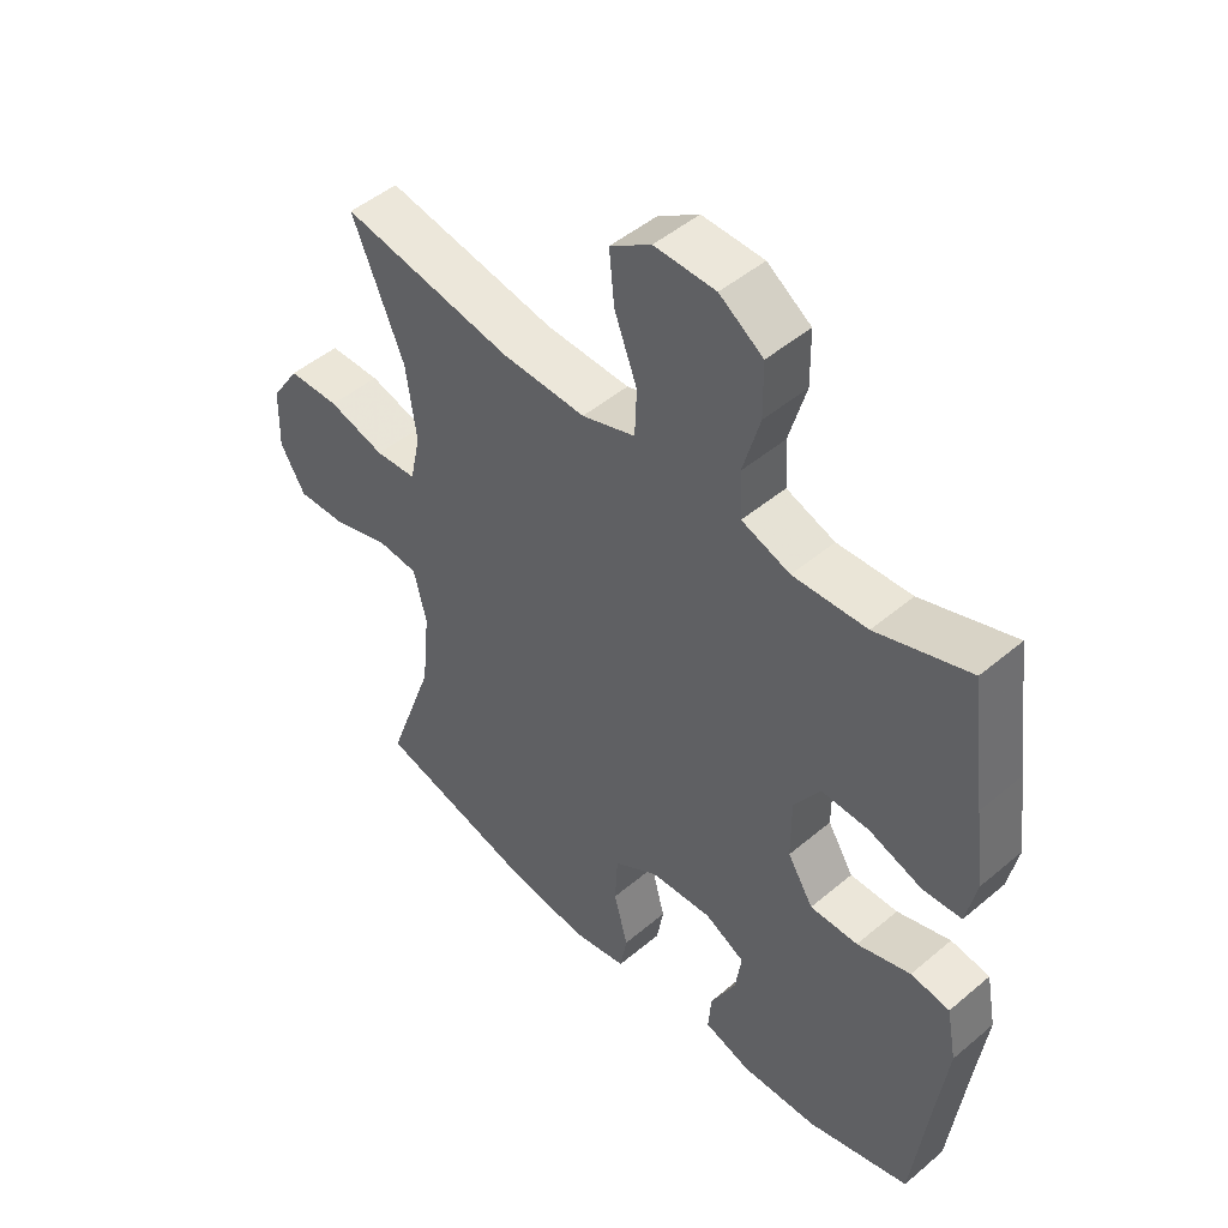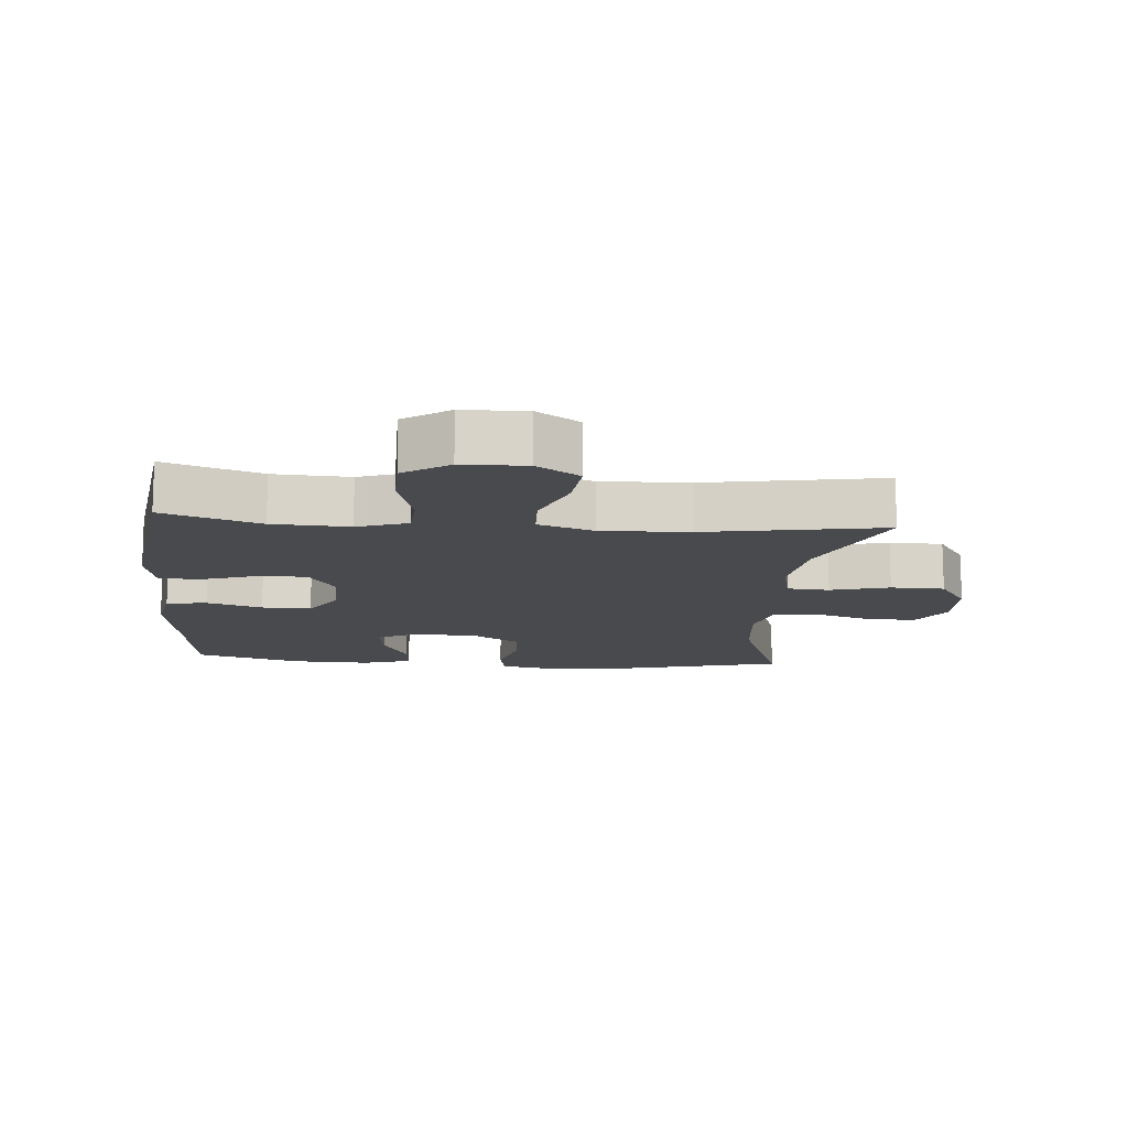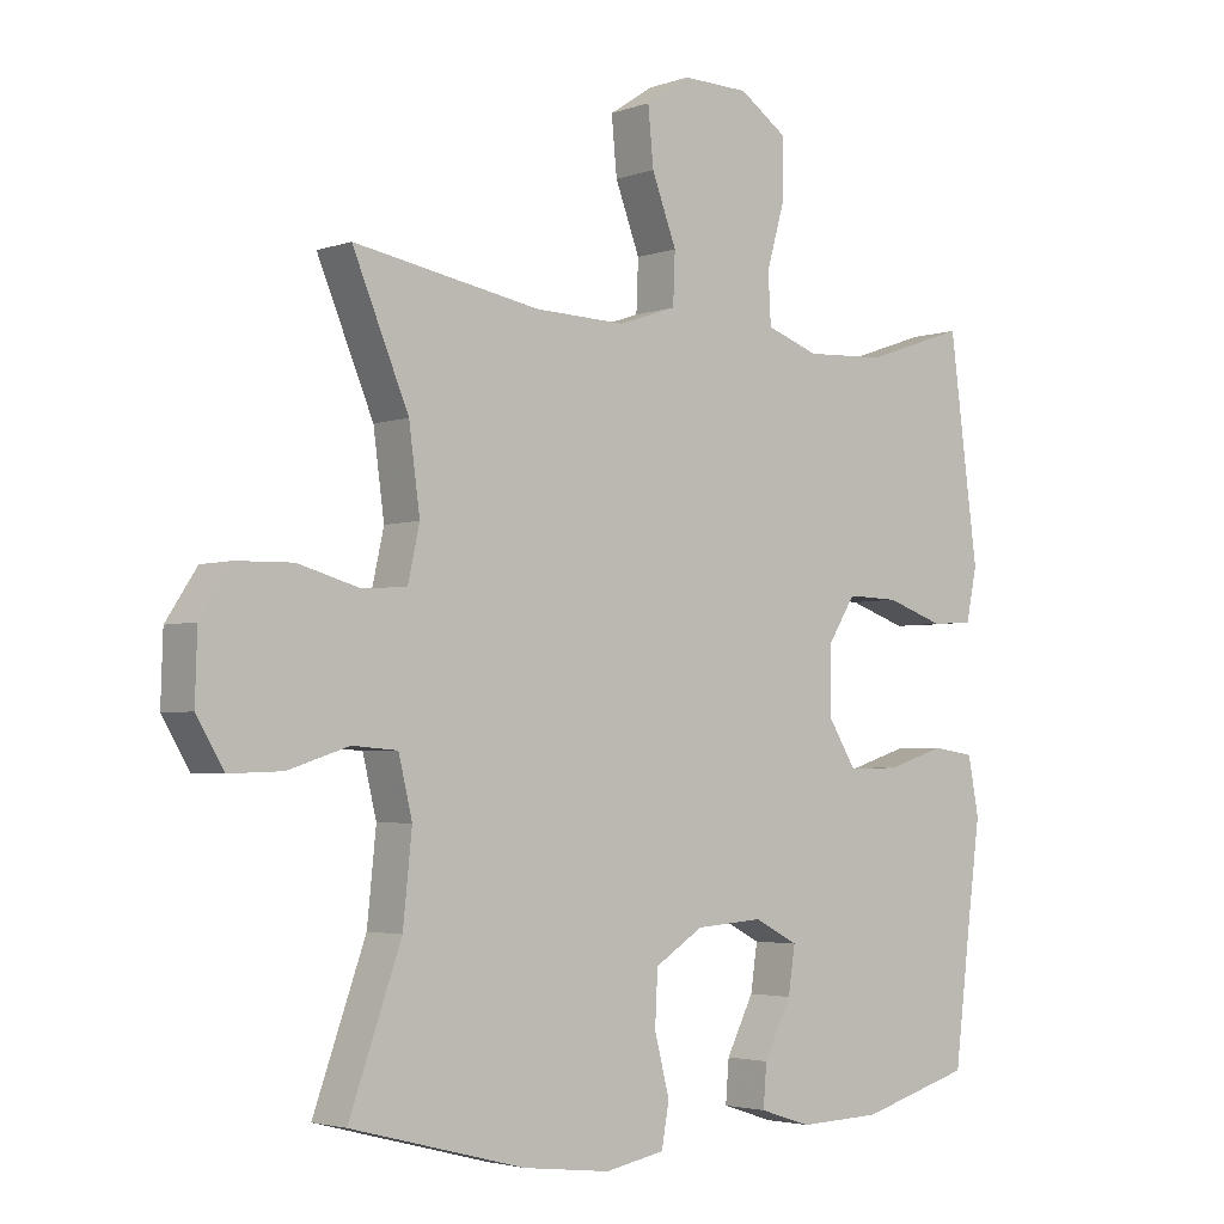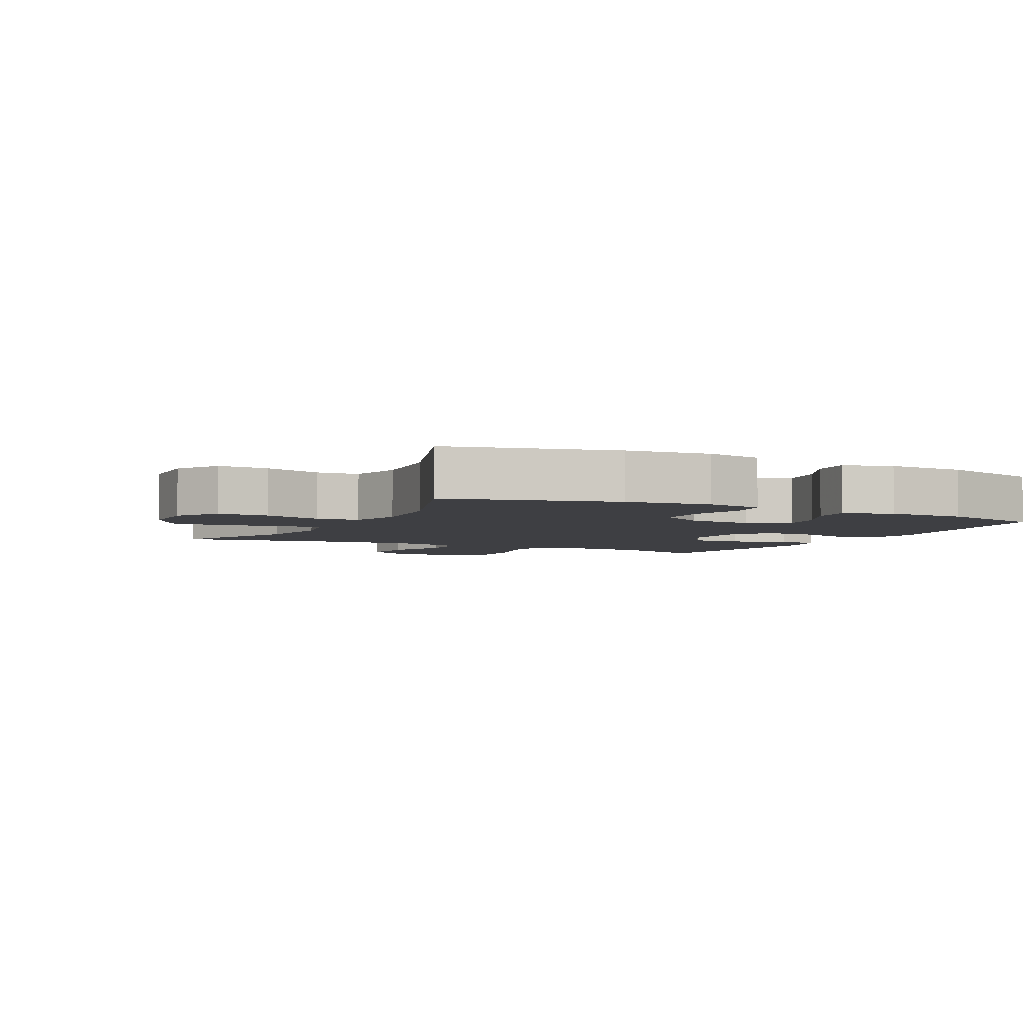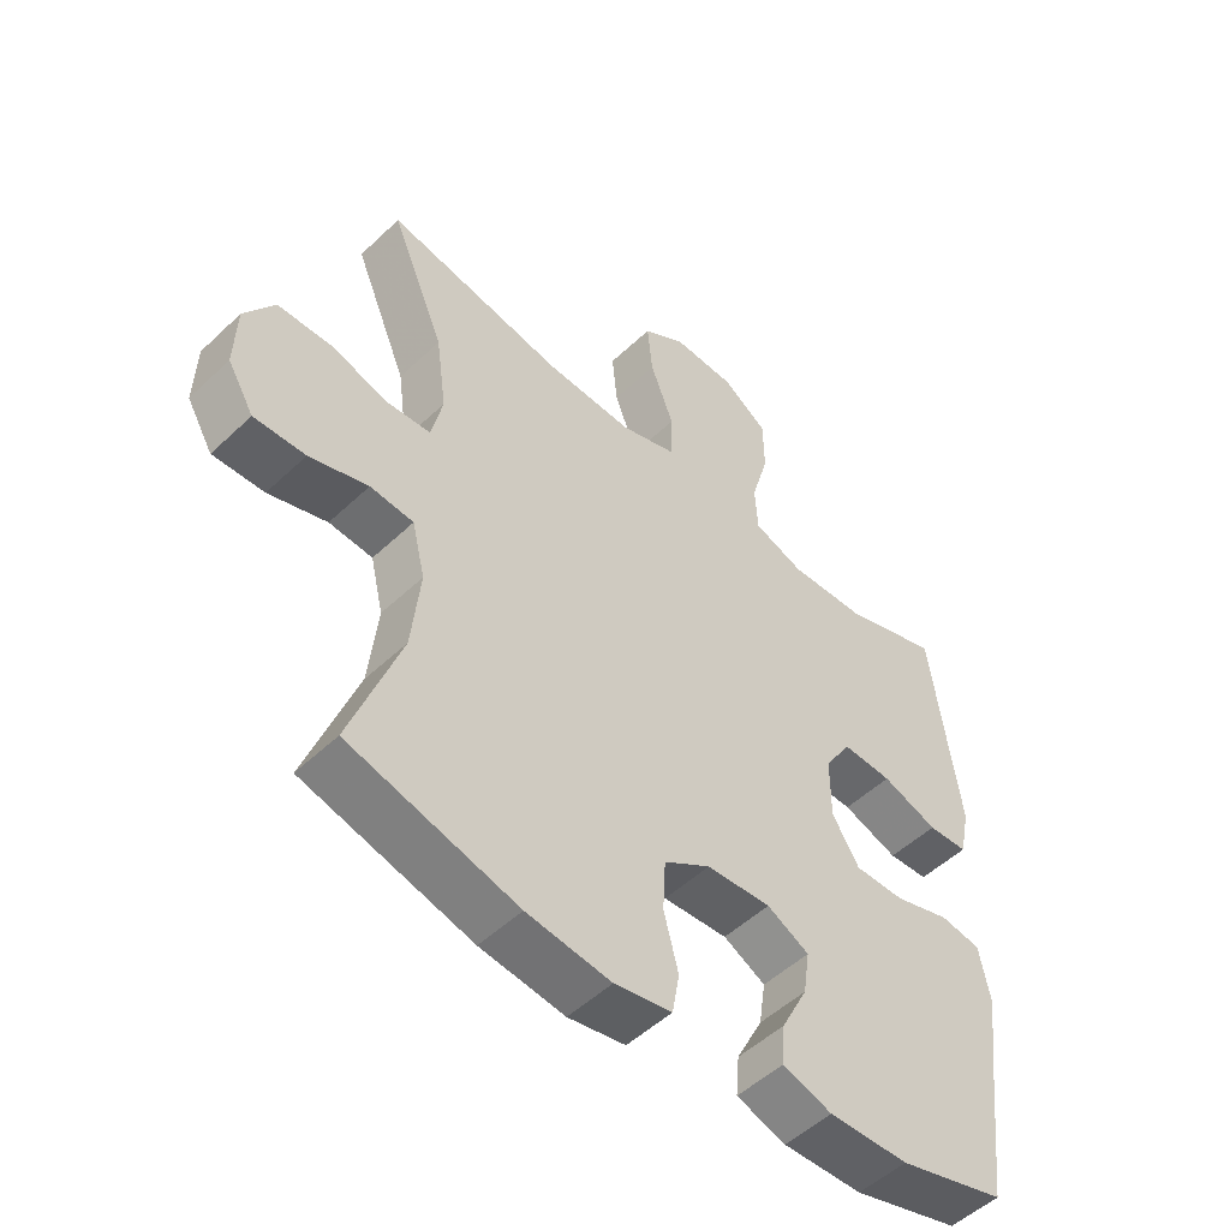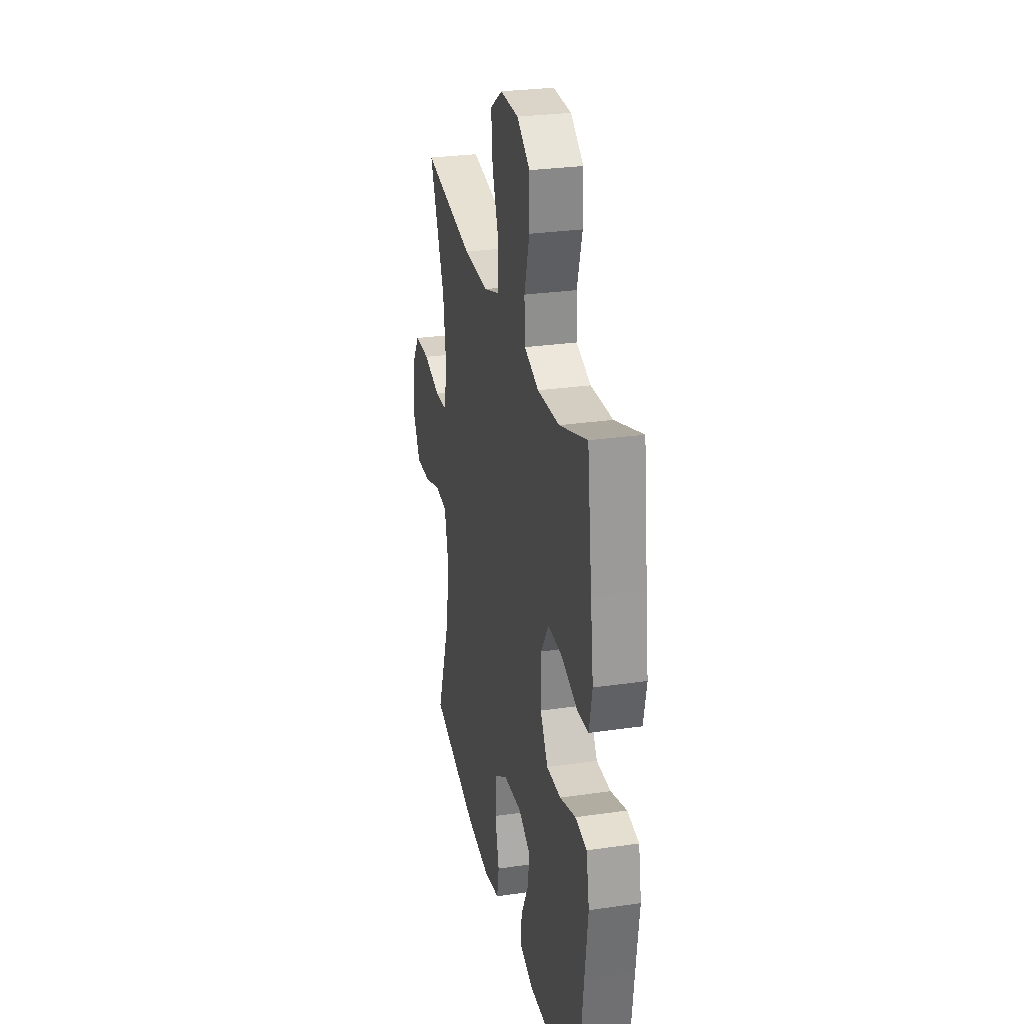
<metadata>
{"format":"obj","ext":"obj","renderer":"f3d","projection":"perspective","resolution":1024,"background":"white","views":[{"elev":48.2,"azim":-133.3,"up":"+Z"},{"elev":-13.1,"azim":-4.8,"up":"+Y"},{"elev":-3.4,"azim":139.5,"up":"+Z"},{"elev":-4.2,"azim":153.0,"up":"+Y"},{"elev":-51.6,"azim":135.6,"up":"+Z"},{"elev":28.2,"azim":-102.4,"up":"+Z"}]}
</metadata>
<code>
v 0.5 0.07 0.5
v 0.418 0.07 0.305
v 0.402 0.07 0.187
v 0.419 0.07 0.11
v 0.484 0.07 0.105
v 0.574 0.07 0.13
v 0.656 0.07 0.128
v 0.701 0.07 0.059
v 0.704 0.07 -0.038
v 0.664 0.07 -0.105
v 0.586 0.07 -0.102
v 0.497 0.07 -0.073
v 0.431 0.07 -0.078
v 0.411 0.07 -0.161
v 0.424 0.07 -0.287
v 0.5 0.07 -0.5
v 0.245 0.07 -0.566
v 0.117 0.07 -0.581
v 0.03 0.07 -0.564
v 0.019 0.07 -0.502
v 0.041 0.07 -0.417
v 0.037 0.07 -0.339
v -0.034 0.07 -0.294
v -0.132 0.07 -0.287
v -0.196 0.07 -0.32
v -0.186 0.07 -0.387
v -0.146 0.07 -0.466
v -0.141 0.07 -0.527
v -0.216 0.07 -0.551
v -0.337 0.07 -0.547
v -0.5 0.07 -0.5
v -0.526 0.07 -0.289
v -0.543 0.07 -0.161
v -0.527 0.07 -0.077
v -0.465 0.07 -0.068
v -0.38 0.07 -0.095
v -0.304 0.07 -0.096
v -0.263 0.07 -0.03
v -0.263 0.07 0.065
v -0.304 0.07 0.13
v -0.38 0.07 0.128
v -0.465 0.07 0.099
v -0.526 0.07 0.103
v -0.542 0.07 0.18
v -0.526 0.07 0.3
v -0.5 0.07 0.5
v -0.352 0.07 0.449
v -0.235 0.07 0.443
v -0.158 0.07 0.47
v -0.154 0.07 0.543
v -0.181 0.07 0.638
v -0.18 0.07 0.723
v -0.111 0.07 0.77
v -0.014 0.07 0.772
v 0.051 0.07 0.729
v 0.043 0.07 0.646
v 0.007 0.07 0.551
v 0.01 0.07 0.477
v 0.095 0.07 0.448
v 0.228 0.07 0.452
v 0.5 0 0.5
v 0.418 0 0.305
v 0.402 0 0.187
v 0.419 0 0.11
v 0.484 0 0.105
v 0.574 0 0.13
v 0.656 0 0.128
v 0.701 0 0.059
v 0.704 0 -0.038
v 0.664 0 -0.105
v 0.586 0 -0.102
v 0.497 0 -0.073
v 0.431 0 -0.078
v 0.411 0 -0.161
v 0.424 0 -0.287
v 0.5 0 -0.5
v 0.245 0 -0.566
v 0.117 0 -0.581
v 0.03 0 -0.564
v 0.019 0 -0.502
v 0.041 0 -0.417
v 0.037 0 -0.339
v -0.034 0 -0.294
v -0.132 0 -0.287
v -0.196 0 -0.32
v -0.186 0 -0.387
v -0.146 0 -0.466
v -0.141 0 -0.527
v -0.216 0 -0.551
v -0.337 0 -0.547
v -0.5 0 -0.5
v -0.526 0 -0.289
v -0.543 0 -0.161
v -0.527 0 -0.077
v -0.465 0 -0.068
v -0.38 0 -0.095
v -0.304 0 -0.096
v -0.263 0 -0.03
v -0.263 0 0.065
v -0.304 0 0.13
v -0.38 0 0.128
v -0.465 0 0.099
v -0.526 0 0.103
v -0.542 0 0.18
v -0.526 0 0.3
v -0.5 0 0.5
v -0.352 0 0.449
v -0.235 0 0.443
v -0.158 0 0.47
v -0.154 0 0.543
v -0.181 0 0.638
v -0.18 0 0.723
v -0.111 0 0.77
v -0.014 0 0.772
v 0.051 0 0.729
v 0.043 0 0.646
v 0.007 0 0.551
v 0.01 0 0.477
v 0.095 0 0.448
v 0.228 0 0.452
f 54 55 56 57
f 54 57 58
f 53 54 58
f 50 51 52 53
f 49 50 53 58
f 48 49 58 59
f 45 46 47
f 45 47 48
f 44 45 48 59
f 41 42 43 44
f 40 41 44 59
f 33 34 35 36
f 32 33 36 37
f 31 32 37
f 30 31 37 38
f 26 27 28 29
f 25 26 29 30
f 18 19 20 21
f 18 21 22
f 15 16 17 18
f 14 15 18 22
f 13 14 22 23
f 9 10 11 12
f 9 12 13
f 8 9 13
f 5 6 7 8
f 4 5 8 13
f 3 4 13 23
f 60 1 2
f 39 40 59 60
f 38 39 60 2
f 25 30 38
f 24 25 38 2
f 2 3 23 24
f 117 116 115 114
f 118 117 114
f 118 114 113
f 113 112 111 110
f 118 113 110 109
f 119 118 109 108
f 107 106 105
f 108 107 105
f 119 108 105 104
f 104 103 102 101
f 119 104 101 100
f 96 95 94 93
f 97 96 93 92
f 97 92 91
f 98 97 91 90
f 89 88 87 86
f 90 89 86 85
f 81 80 79 78
f 82 81 78
f 78 77 76 75
f 82 78 75 74
f 83 82 74 73
f 72 71 70 69
f 73 72 69
f 73 69 68
f 68 67 66 65
f 73 68 65 64
f 83 73 64 63
f 62 61 120
f 120 119 100 99
f 62 120 99 98
f 98 90 85
f 62 98 85 84
f 84 83 63 62
f 1 61 62 2
f 2 62 63 3
f 3 63 64 4
f 4 64 65 5
f 5 65 66 6
f 6 66 67 7
f 7 67 68 8
f 8 68 69 9
f 9 69 70 10
f 10 70 71 11
f 11 71 72 12
f 12 72 73 13
f 13 73 74 14
f 14 74 75 15
f 15 75 76 16
f 16 76 77 17
f 17 77 78 18
f 18 78 79 19
f 19 79 80 20
f 20 80 81 21
f 21 81 82 22
f 22 82 83 23
f 23 83 84 24
f 24 84 85 25
f 25 85 86 26
f 26 86 87 27
f 27 87 88 28
f 28 88 89 29
f 29 89 90 30
f 30 90 91 31
f 31 91 92 32
f 32 92 93 33
f 33 93 94 34
f 34 94 95 35
f 35 95 96 36
f 36 96 97 37
f 37 97 98 38
f 38 98 99 39
f 39 99 100 40
f 40 100 101 41
f 41 101 102 42
f 42 102 103 43
f 43 103 104 44
f 44 104 105 45
f 45 105 106 46
f 46 106 107 47
f 47 107 108 48
f 48 108 109 49
f 49 109 110 50
f 50 110 111 51
f 51 111 112 52
f 52 112 113 53
f 53 113 114 54
f 54 114 115 55
f 55 115 116 56
f 56 116 117 57
f 57 117 118 58
f 58 118 119 59
f 59 119 120 60
f 60 120 61 1

</code>
